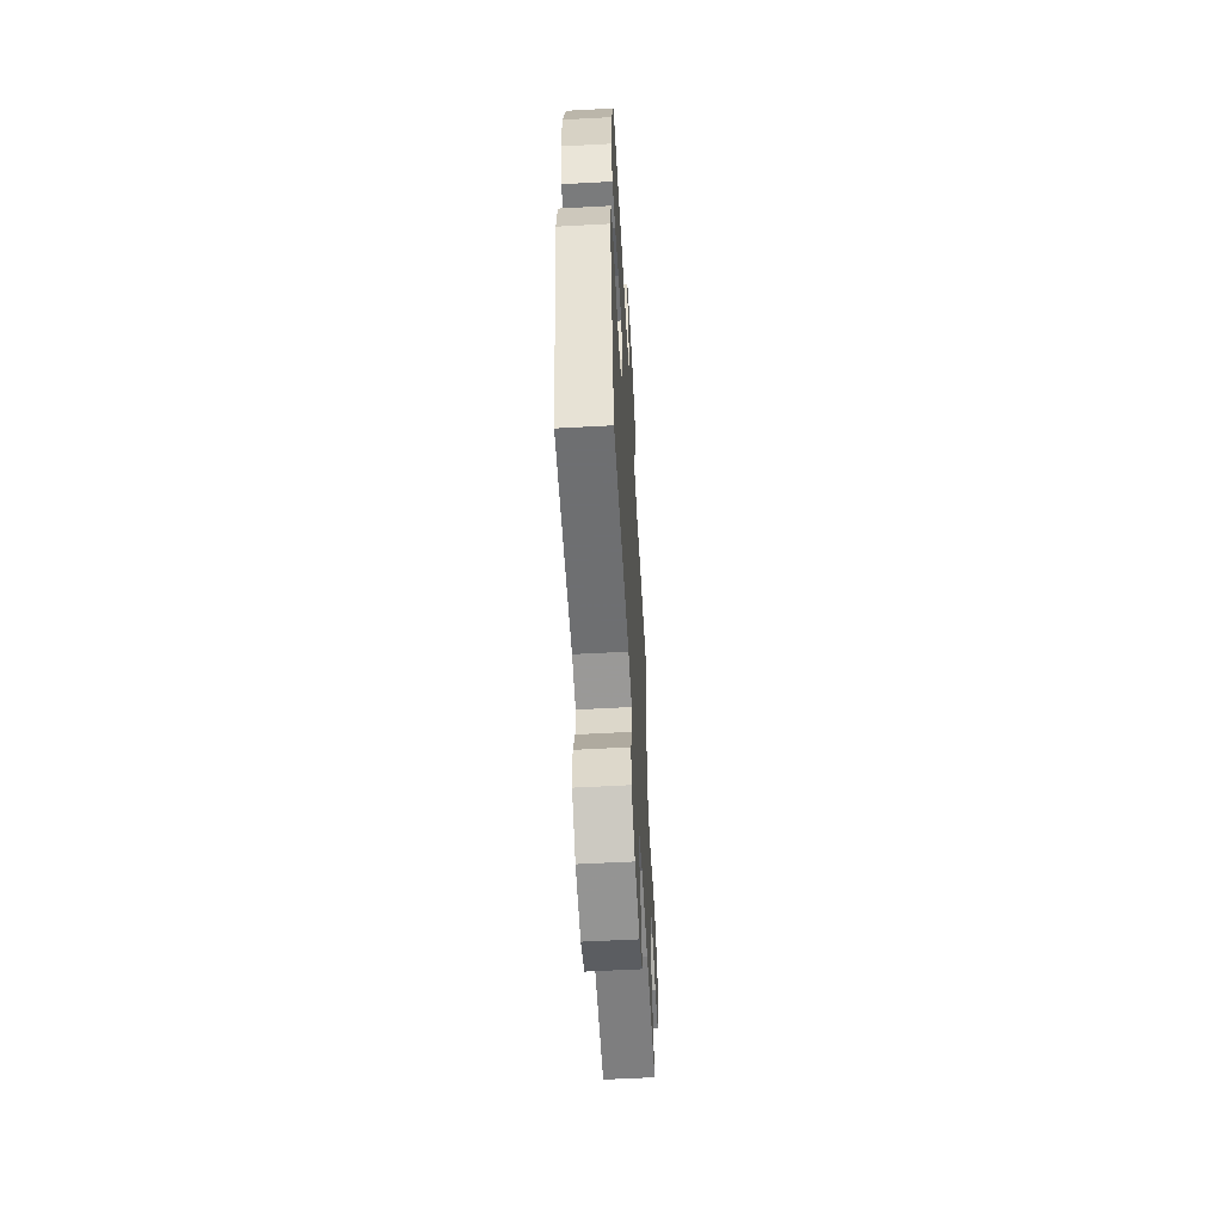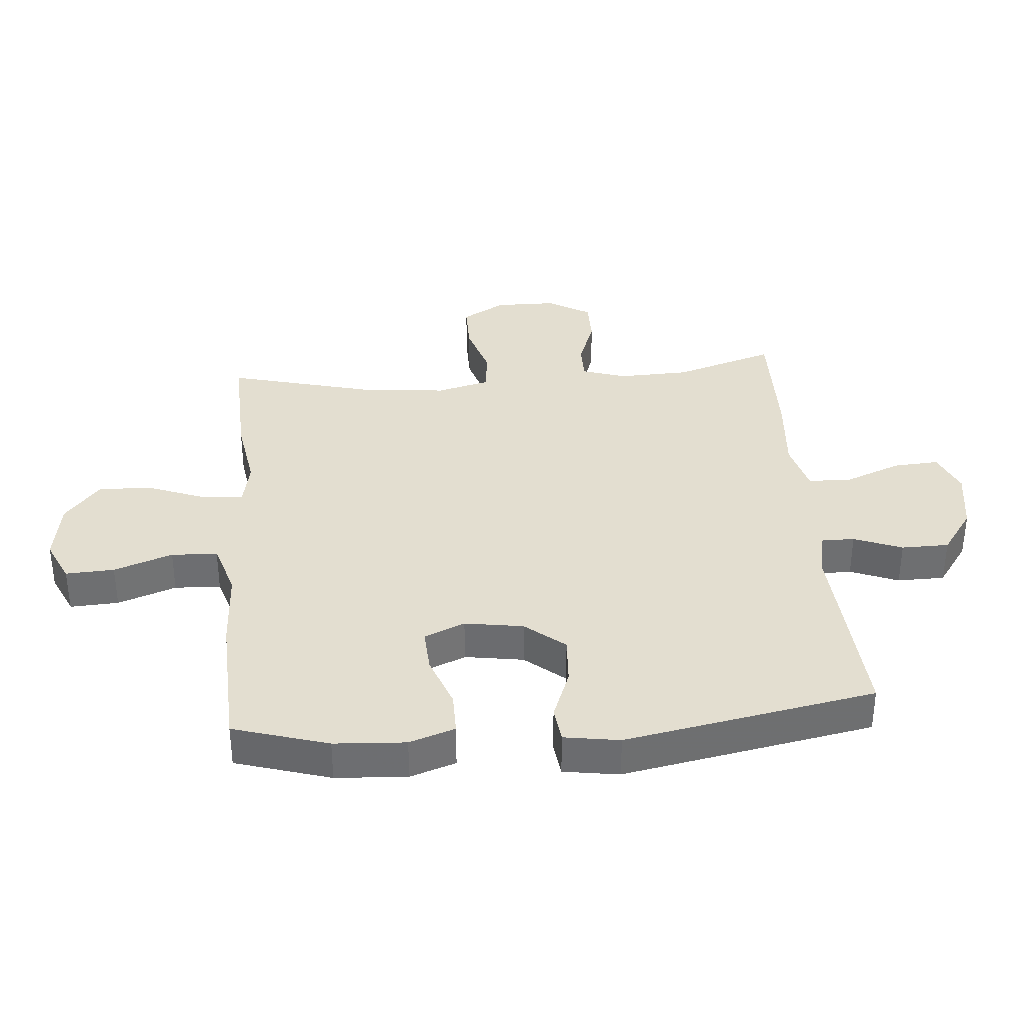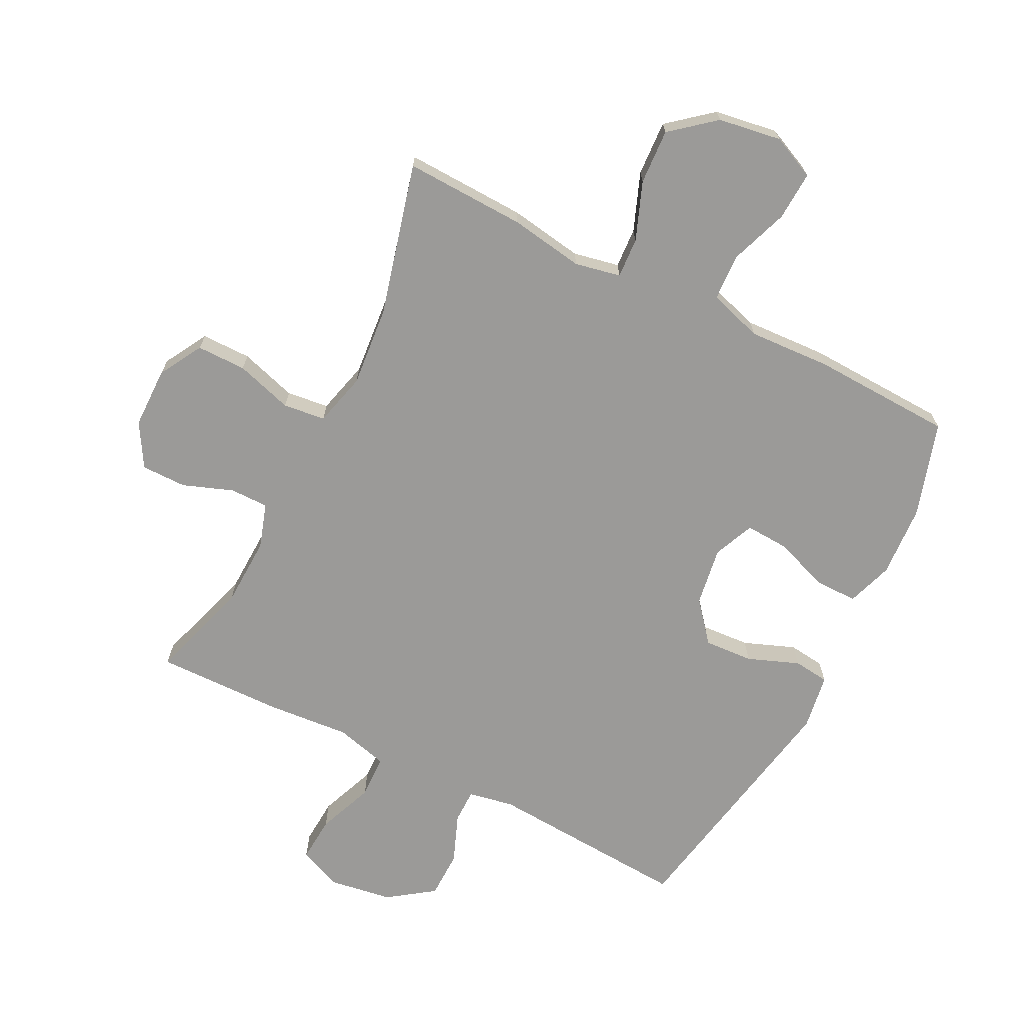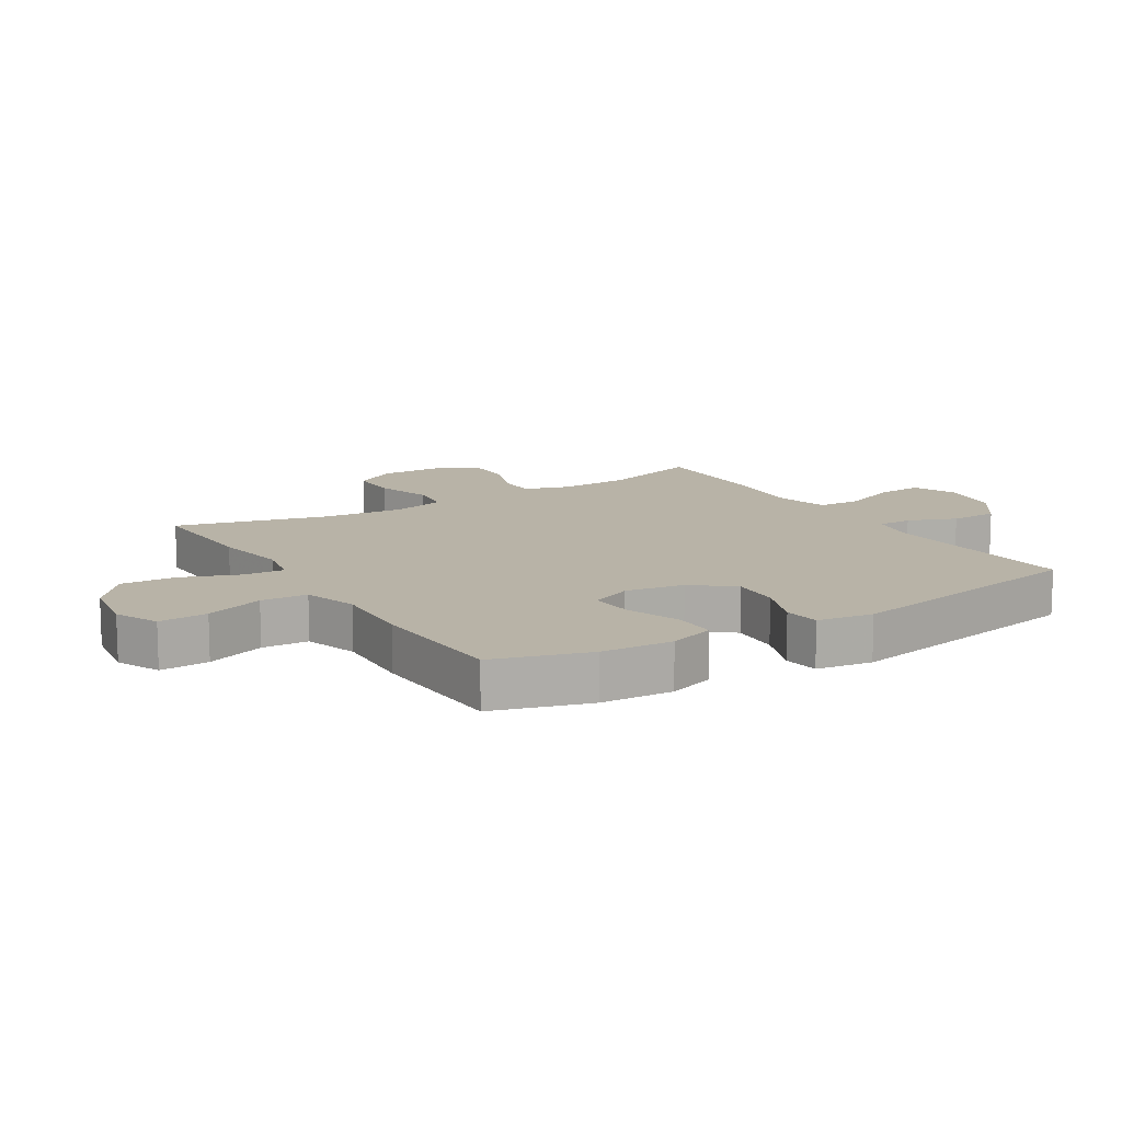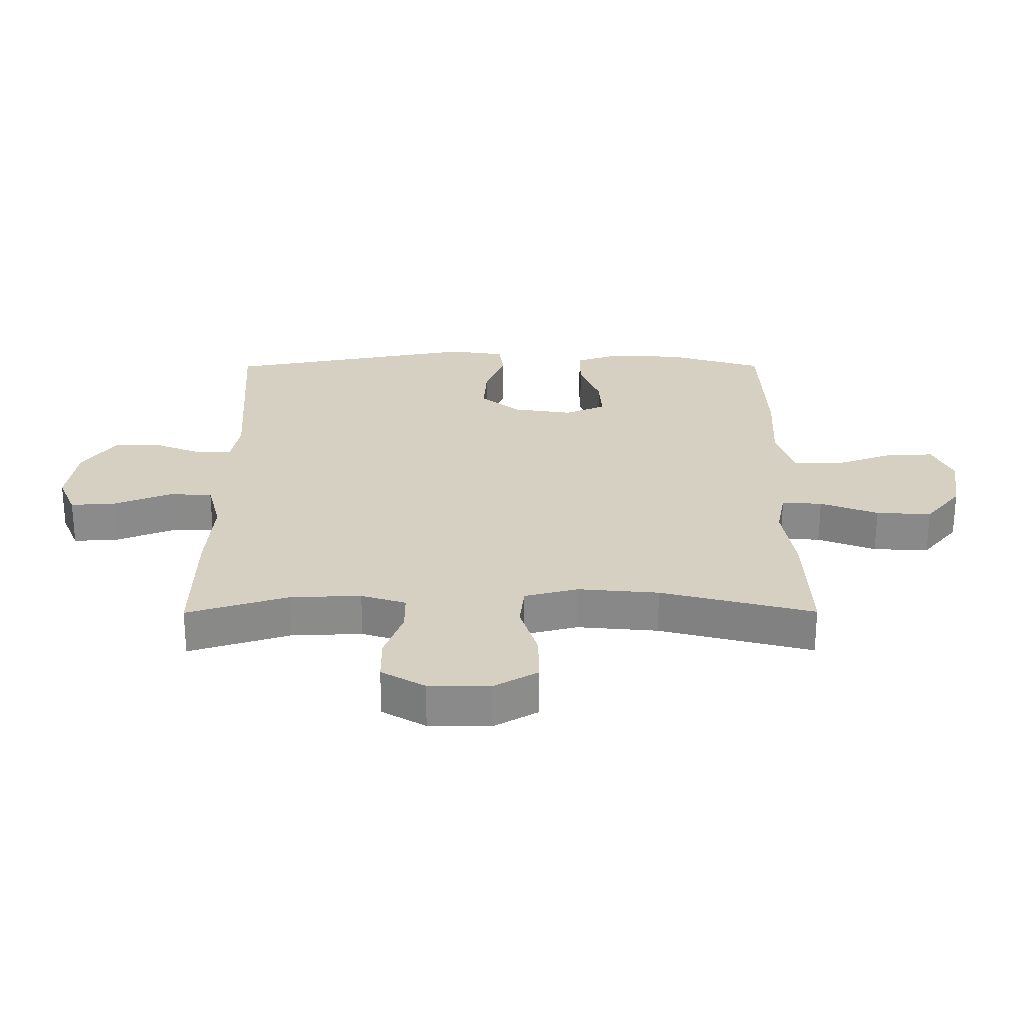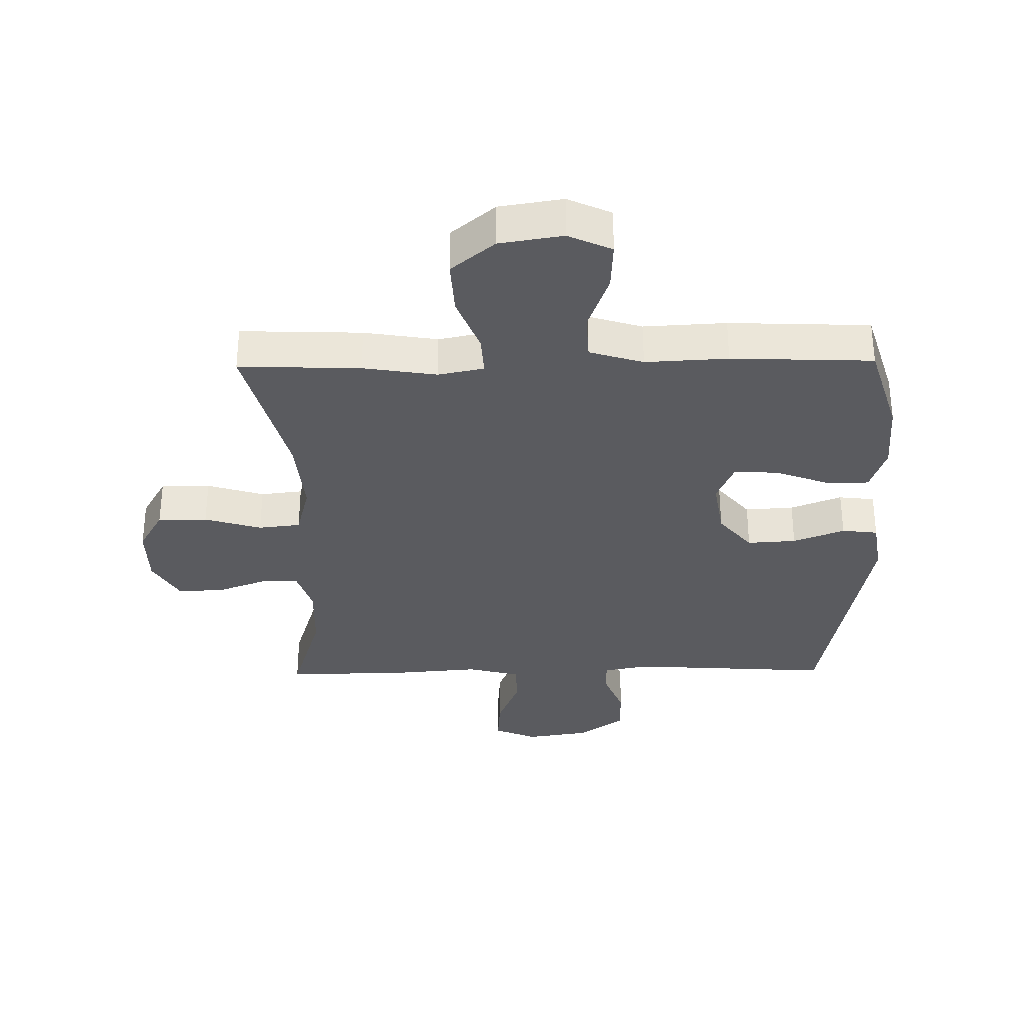
<metadata>
{"format":"obj","ext":"obj","renderer":"f3d","projection":"perspective","resolution":1024,"background":"white","views":[{"elev":-58.3,"azim":93.2,"up":"+Z"},{"elev":35.8,"azim":85.2,"up":"+Y"},{"elev":-69.4,"azim":-26.8,"up":"+Y"},{"elev":12.7,"azim":58.2,"up":"+Y"},{"elev":26.5,"azim":-90.2,"up":"+Y"},{"elev":-32.9,"azim":0.9,"up":"+Y"}]}
</metadata>
<code>
v -0.5 0.07 0.5
v -0.304 0.07 0.493
v -0.185 0.07 0.474
v -0.111 0.07 0.489
v -0.115 0.07 0.554
v -0.151 0.07 0.647
v -0.156 0.07 0.736
v -0.086 0.07 0.794
v 0.016 0.07 0.81
v 0.086 0.07 0.778
v 0.082 0.07 0.699
v 0.048 0.07 0.604
v 0.052 0.07 0.529
v 0.139 0.07 0.502
v 0.272 0.07 0.509
v 0.5 0.07 0.5
v 0.547 0.07 0.346
v 0.554 0.07 0.23
v 0.529 0.07 0.156
v 0.46 0.07 0.156
v 0.373 0.07 0.188
v 0.302 0.07 0.192
v 0.274 0.07 0.126
v 0.289 0.07 0.031
v 0.342 0.07 -0.033
v 0.421 0.07 -0.028
v 0.504 0.07 0.004
v 0.562 0.07 -0.003
v 0.576 0.07 -0.093
v 0.5 0.07 -0.5
v 0.173 0.07 -0.479
v 0.1 0.07 -0.493
v 0.1 0.07 -0.548
v 0.131 0.07 -0.626
v 0.13 0.07 -0.703
v 0.057 0.07 -0.755
v -0.046 0.07 -0.771
v -0.115 0.07 -0.742
v -0.11 0.07 -0.668
v -0.074 0.07 -0.577
v -0.076 0.07 -0.507
v -0.161 0.07 -0.485
v -0.294 0.07 -0.496
v -0.5 0.07 -0.5
v -0.449 0.07 -0.337
v -0.445 0.07 -0.223
v -0.468 0.07 -0.151
v -0.53 0.07 -0.151
v -0.611 0.07 -0.181
v -0.684 0.07 -0.181
v -0.725 0.07 -0.111
v -0.726 0.07 -0.012
v -0.686 0.07 0.058
v -0.606 0.07 0.058
v -0.514 0.07 0.03
v -0.446 0.07 0.038
v -0.424 0.07 0.124
v -0.436 0.07 0.254
v -0.5 0 0.5
v -0.304 0 0.493
v -0.185 0 0.474
v -0.111 0 0.489
v -0.115 0 0.554
v -0.151 0 0.647
v -0.156 0 0.736
v -0.086 0 0.794
v 0.016 0 0.81
v 0.086 0 0.778
v 0.082 0 0.699
v 0.048 0 0.604
v 0.052 0 0.529
v 0.139 0 0.502
v 0.272 0 0.509
v 0.5 0 0.5
v 0.547 0 0.346
v 0.554 0 0.23
v 0.529 0 0.156
v 0.46 0 0.156
v 0.373 0 0.188
v 0.302 0 0.192
v 0.274 0 0.126
v 0.289 0 0.031
v 0.342 0 -0.033
v 0.421 0 -0.028
v 0.504 0 0.004
v 0.562 0 -0.003
v 0.576 0 -0.093
v 0.5 0 -0.5
v 0.173 0 -0.479
v 0.1 0 -0.493
v 0.1 0 -0.548
v 0.131 0 -0.626
v 0.13 0 -0.703
v 0.057 0 -0.755
v -0.046 0 -0.771
v -0.115 0 -0.742
v -0.11 0 -0.668
v -0.074 0 -0.577
v -0.076 0 -0.507
v -0.161 0 -0.485
v -0.294 0 -0.496
v -0.5 0 -0.5
v -0.449 0 -0.337
v -0.445 0 -0.223
v -0.468 0 -0.151
v -0.53 0 -0.151
v -0.611 0 -0.181
v -0.684 0 -0.181
v -0.725 0 -0.111
v -0.726 0 -0.012
v -0.686 0 0.058
v -0.606 0 0.058
v -0.514 0 0.03
v -0.446 0 0.038
v -0.424 0 0.124
v -0.436 0 0.254
f 52 53 54 55
f 52 55 56
f 51 52 56
f 48 49 50 51
f 47 48 51 56
f 46 47 56 57
f 42 43 44 45
f 41 42 45 46
f 37 38 39 40
f 37 40 41
f 36 37 41
f 33 34 35 36
f 32 33 36 41
f 31 32 41 46
f 26 27 28 29
f 25 26 29 30
f 24 25 30 31
f 18 19 20 21
f 18 21 22
f 17 18 22
f 14 15 16 17
f 13 14 17 22
f 9 10 11 12
f 9 12 13
f 8 9 13
f 5 6 7 8
f 4 5 8 13
f 58 1 2 3
f 57 58 3 4
f 23 24 31 46
f 22 23 46 57
f 4 13 22 57
f 113 112 111 110
f 114 113 110
f 114 110 109
f 109 108 107 106
f 114 109 106 105
f 115 114 105 104
f 103 102 101 100
f 104 103 100 99
f 98 97 96 95
f 99 98 95
f 99 95 94
f 94 93 92 91
f 99 94 91 90
f 104 99 90 89
f 87 86 85 84
f 88 87 84 83
f 89 88 83 82
f 79 78 77 76
f 80 79 76
f 80 76 75
f 75 74 73 72
f 80 75 72 71
f 70 69 68 67
f 71 70 67
f 71 67 66
f 66 65 64 63
f 71 66 63 62
f 61 60 59 116
f 62 61 116 115
f 104 89 82 81
f 115 104 81 80
f 115 80 71 62
f 1 59 60 2
f 2 60 61 3
f 3 61 62 4
f 4 62 63 5
f 5 63 64 6
f 6 64 65 7
f 7 65 66 8
f 8 66 67 9
f 9 67 68 10
f 10 68 69 11
f 11 69 70 12
f 12 70 71 13
f 13 71 72 14
f 14 72 73 15
f 15 73 74 16
f 16 74 75 17
f 17 75 76 18
f 18 76 77 19
f 19 77 78 20
f 20 78 79 21
f 21 79 80 22
f 22 80 81 23
f 23 81 82 24
f 24 82 83 25
f 25 83 84 26
f 26 84 85 27
f 27 85 86 28
f 28 86 87 29
f 29 87 88 30
f 30 88 89 31
f 31 89 90 32
f 32 90 91 33
f 33 91 92 34
f 34 92 93 35
f 35 93 94 36
f 36 94 95 37
f 37 95 96 38
f 38 96 97 39
f 39 97 98 40
f 40 98 99 41
f 41 99 100 42
f 42 100 101 43
f 43 101 102 44
f 44 102 103 45
f 45 103 104 46
f 46 104 105 47
f 47 105 106 48
f 48 106 107 49
f 49 107 108 50
f 50 108 109 51
f 51 109 110 52
f 52 110 111 53
f 53 111 112 54
f 54 112 113 55
f 55 113 114 56
f 56 114 115 57
f 57 115 116 58
f 58 116 59 1

</code>
